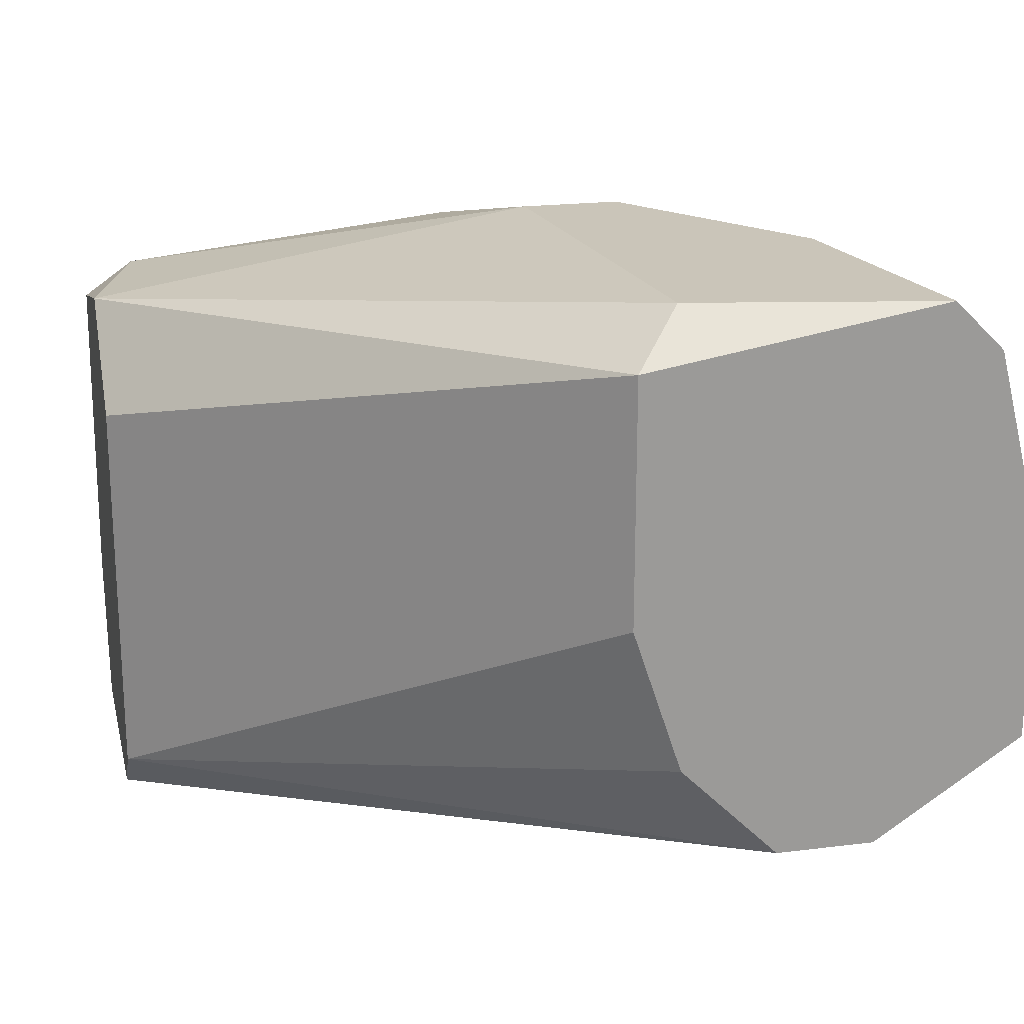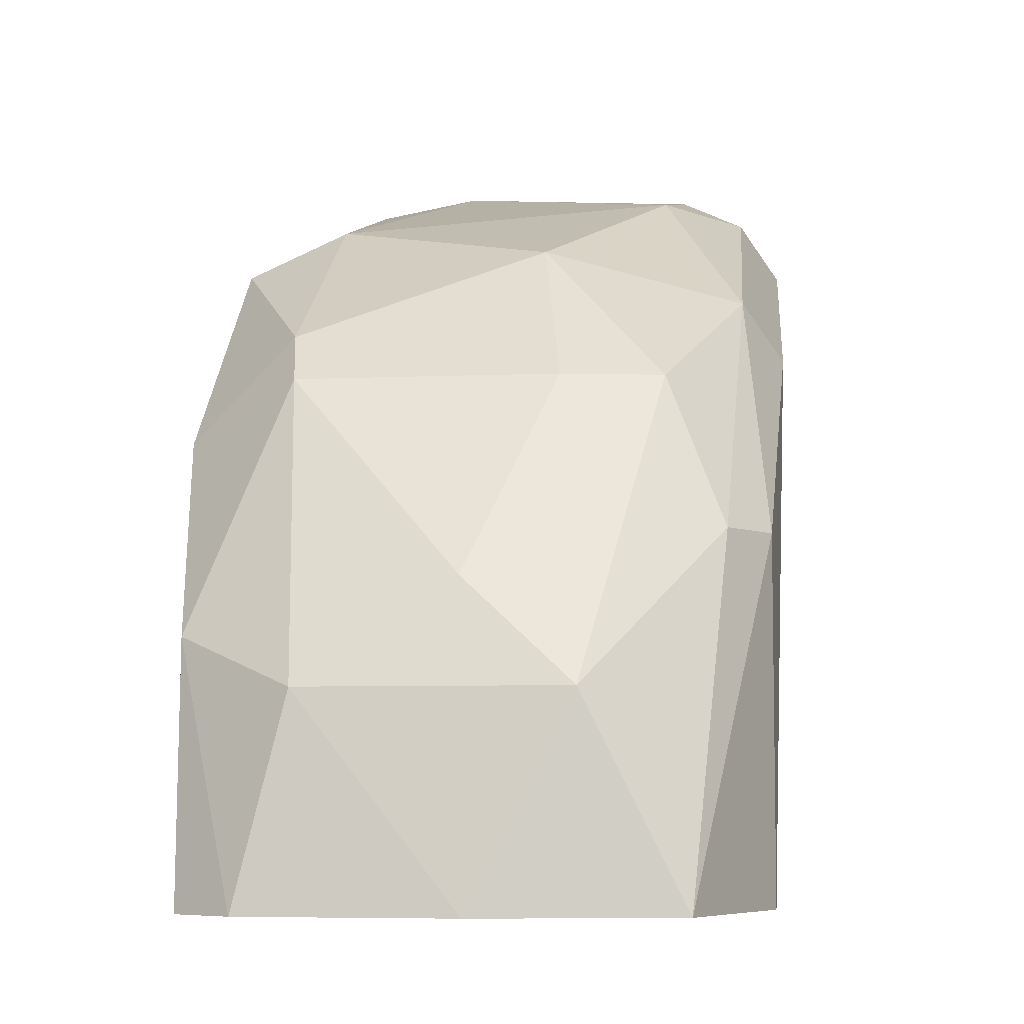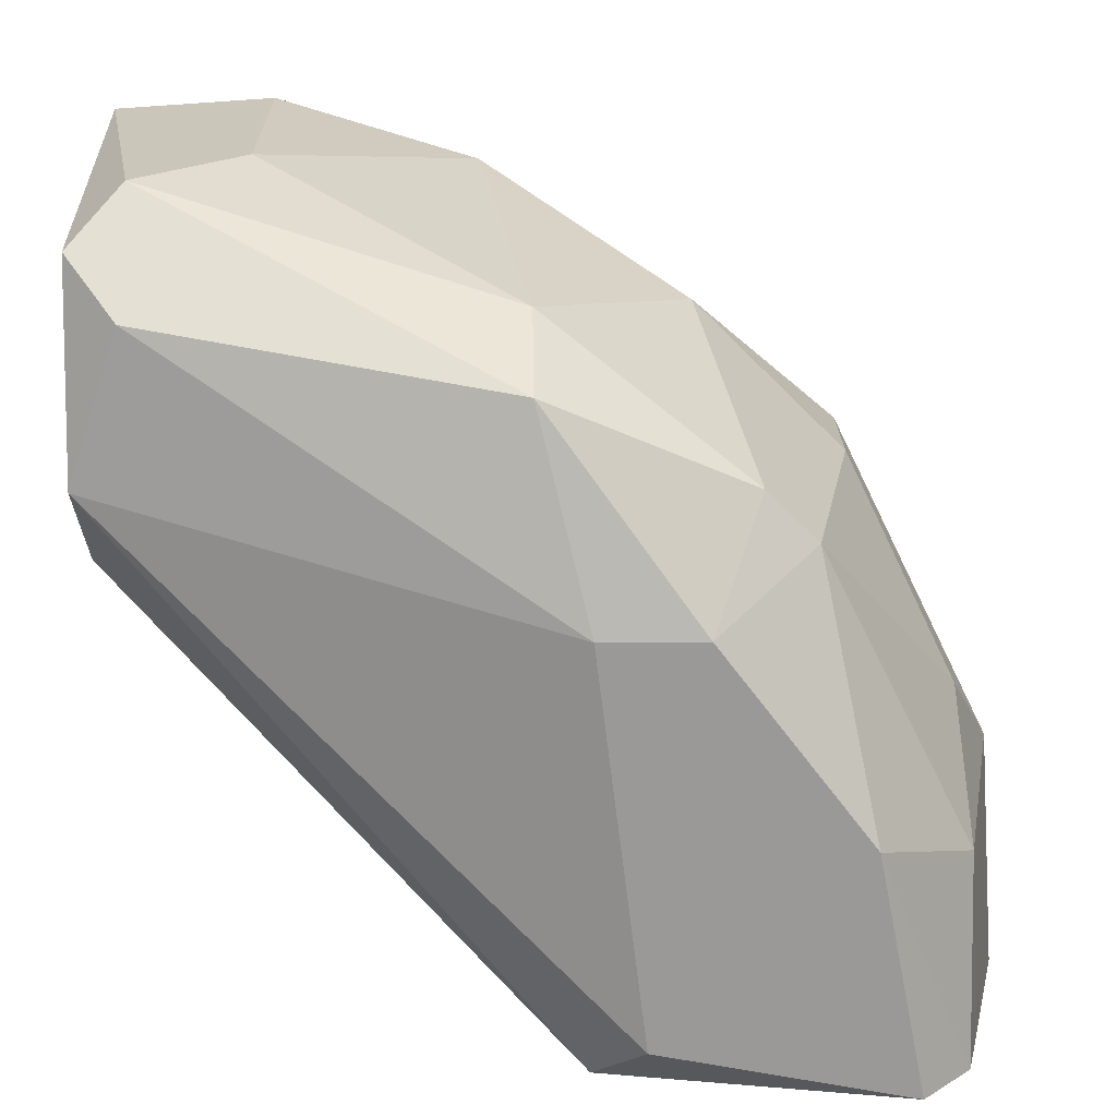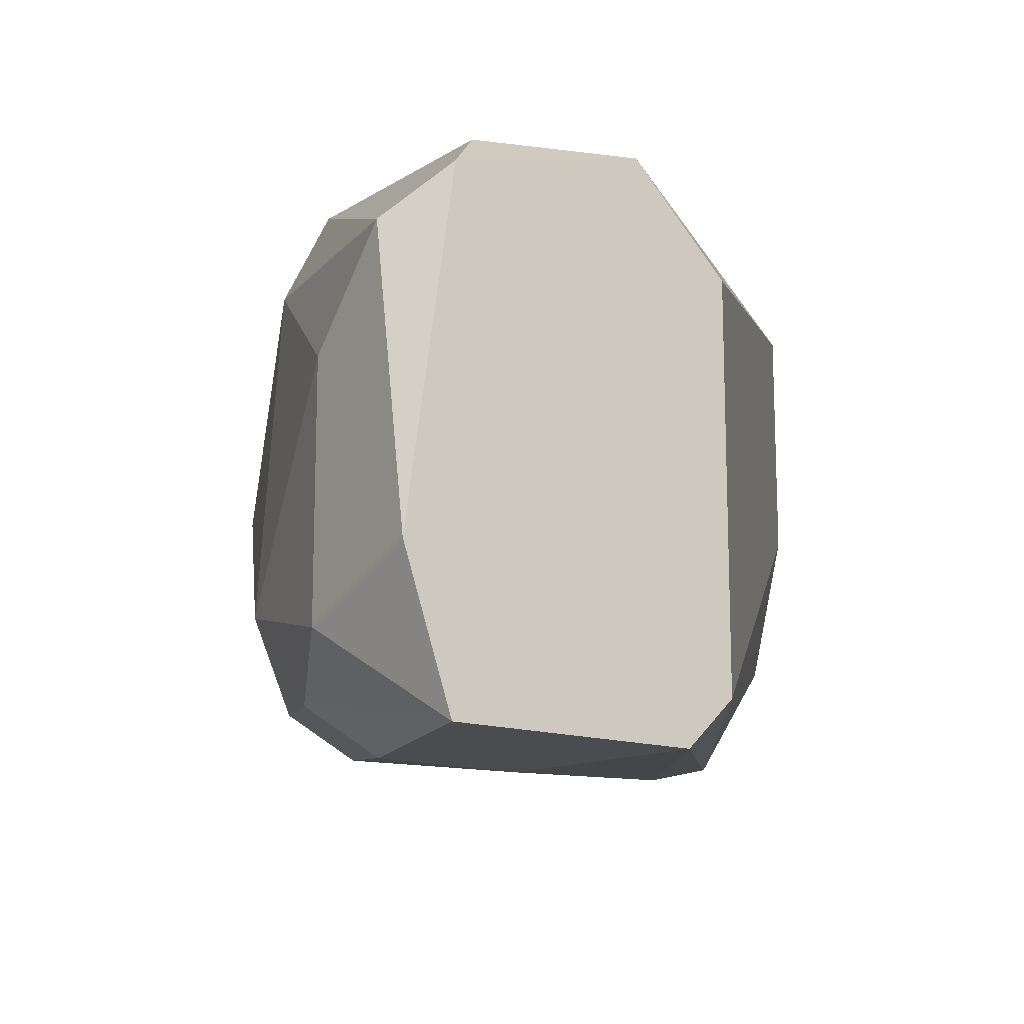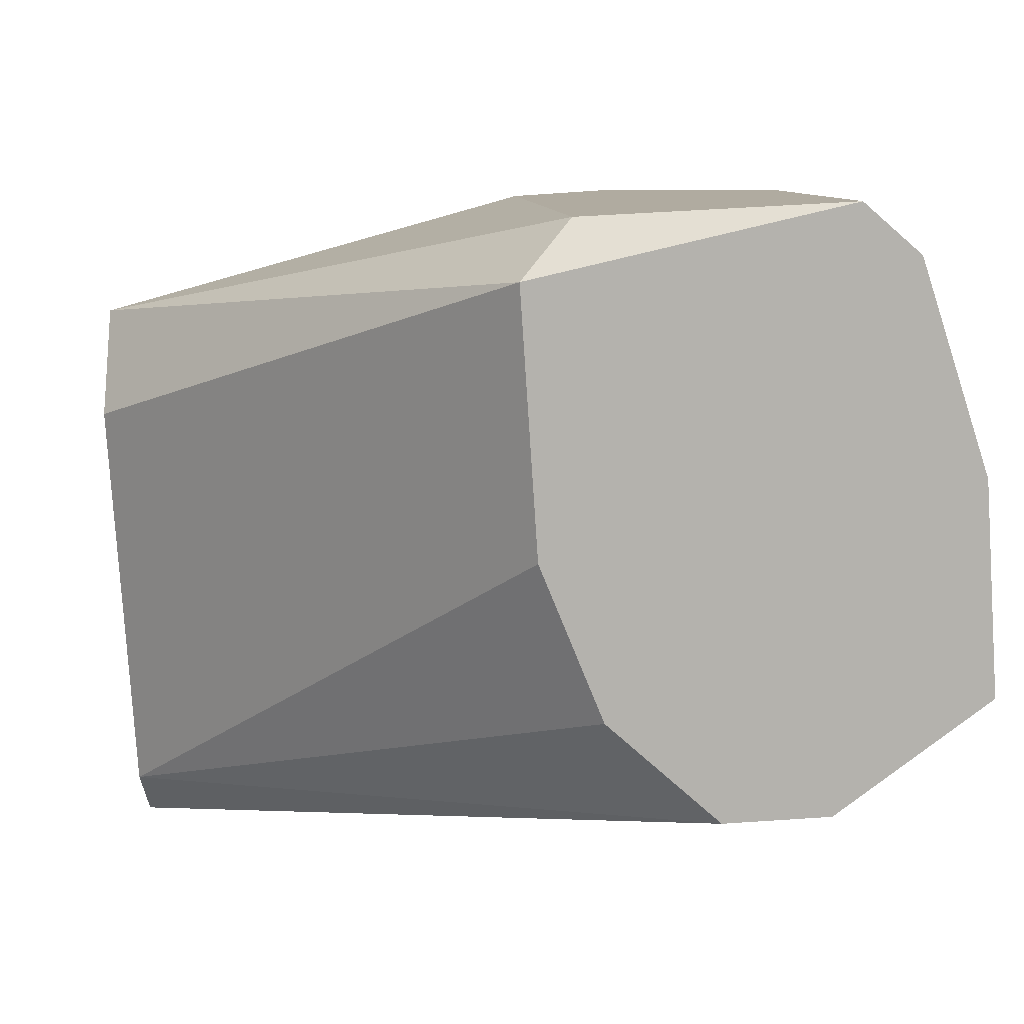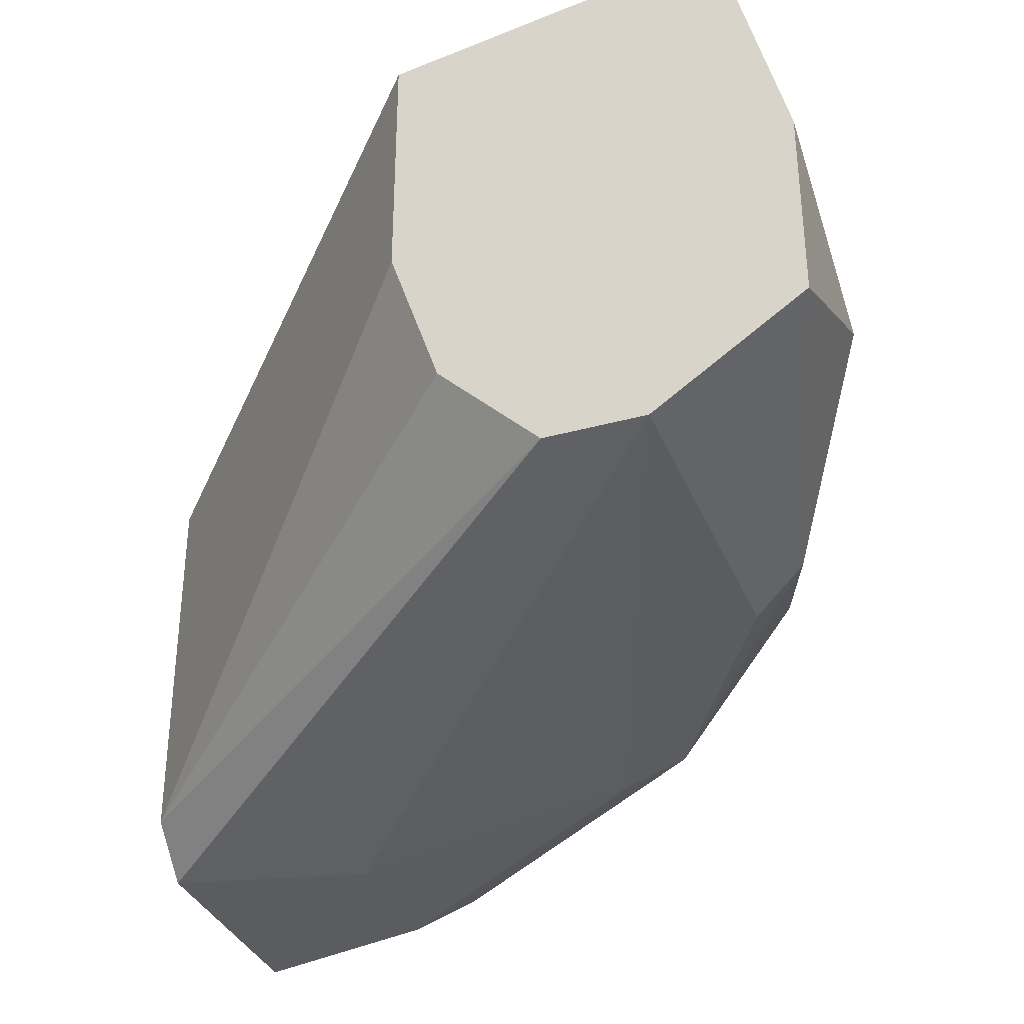
<metadata>
{"format":"obj","ext":"obj","renderer":"f3d","projection":"perspective","resolution":1024,"background":"white","views":[{"elev":20.6,"azim":-12.8,"up":"+Z"},{"elev":-6.6,"azim":85.8,"up":"+Y"},{"elev":21.2,"azim":-0.9,"up":"+Y"},{"elev":-14.9,"azim":-124.3,"up":"+Z"},{"elev":-79.6,"azim":3.8,"up":"+Y"},{"elev":-34.9,"azim":20.3,"up":"+Z"}]}
</metadata>
<code>
v 0.1194 -0.000338 0.005446
v 0.1092 0.01218 0.00153
v 0.1092 0.01218 -0.002382
v 0.1069 0.006704 -0.003165
v 0.1186 0.00514 -0.001599
v 0.1069 0.00827 0.004663
v 0.1163 0.00827 0.004663
v 0.1147 -0.000338 -0.000816
v 0.1139 -0.000338 0.005446
v 0.1178 -0.000338 -0.002382
v 0.1069 0.0114 -0.003948
v 0.1155 0.006704 0.006229
v 0.1155 0.009052 -0.002382
v 0.1069 0.0114 0.003879
v 0.1202 0.002792 0.00075
v 0.1155 0.009835 0.00075
v 0.1131 0.009835 0.005446
v 0.1069 0.006704 0.003096
v 0.1202 -0.000338 -0.000816
v 0.1147 0.000444 0.006229
v 0.11 0.00827 -0.003948
v 0.1147 0.00827 -0.003165
v 0.1194 0.002792 0.004663
v 0.1178 0.007486 0.00075
v 0.1069 0.007486 -0.003948
v 0.1178 0.003575 0.006229
v 0.1077 0.01218 0.003096
v 0.1163 -0.000338 -0.002382
v 0.1139 -0.000338 0.00153
v 0.1124 0.0114 -0.001599
v 0.1131 0.01062 0.003879
v 0.1139 0.006704 0.006229
v 0.11 0.01062 -0.003948
v 0.1077 0.01062 0.004663
v 0.1178 0.00514 -0.002382
v 0.1186 -0.000338 0.006229
v 0.1069 0.01218 -0.001599
v 0.1178 0.007486 -0.000816
v 0.1171 0.007486 0.004663
v 0.1194 0.004358 0.002313
v 0.1202 -0.000338 0.002313
v 0.1108 0.0114 -0.003165
f 22 33 42
f 8 1 9
f 1 8 10
f 4 6 11
f 11 6 14
f 12 7 17
f 6 4 18
f 9 6 18
f 4 9 18
f 1 10 19
f 5 15 19
f 6 9 20
f 10 21 22
f 16 7 24
f 4 11 25
f 21 10 25
f 11 21 25
f 12 20 26
f 1 23 26
f 2 3 27
f 8 4 28
f 10 8 28
f 4 25 28
f 25 10 28
f 4 8 29
f 9 4 29
f 8 9 29
f 3 2 30
f 16 13 30
f 16 30 31
f 7 16 31
f 17 7 31
f 2 27 31
f 27 17 31
f 30 2 31
f 12 17 32
f 6 20 32
f 20 12 32
f 21 11 33
f 22 21 33
f 14 6 34
f 27 14 34
f 17 27 34
f 6 32 34
f 32 17 34
f 13 5 35
f 19 10 35
f 5 19 35
f 10 22 35
f 22 13 35
f 9 1 36
f 20 9 36
f 1 26 36
f 26 20 36
f 3 11 37
f 11 14 37
f 27 3 37
f 14 27 37
f 5 13 38
f 15 5 38
f 13 16 38
f 24 15 38
f 16 24 38
f 7 12 39
f 24 7 39
f 12 26 39
f 26 23 39
f 23 15 40
f 15 24 40
f 39 23 40
f 24 39 40
f 1 19 41
f 19 15 41
f 23 1 41
f 15 23 41
f 11 3 42
f 13 22 42
f 3 30 42
f 30 13 42
f 33 11 42

</code>
